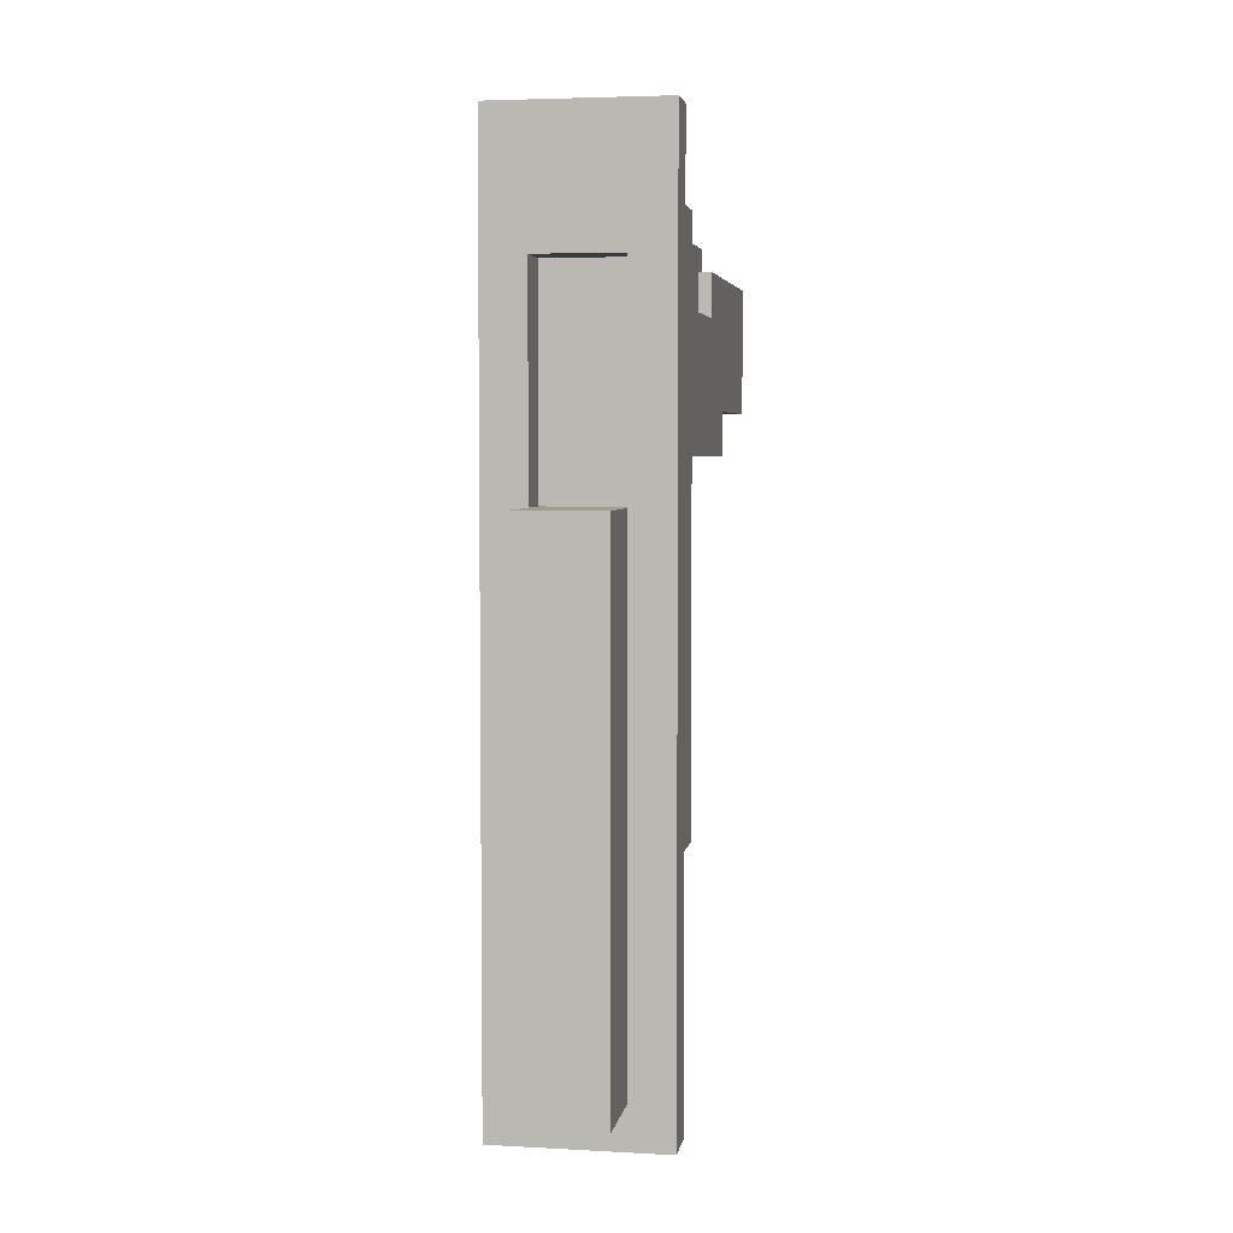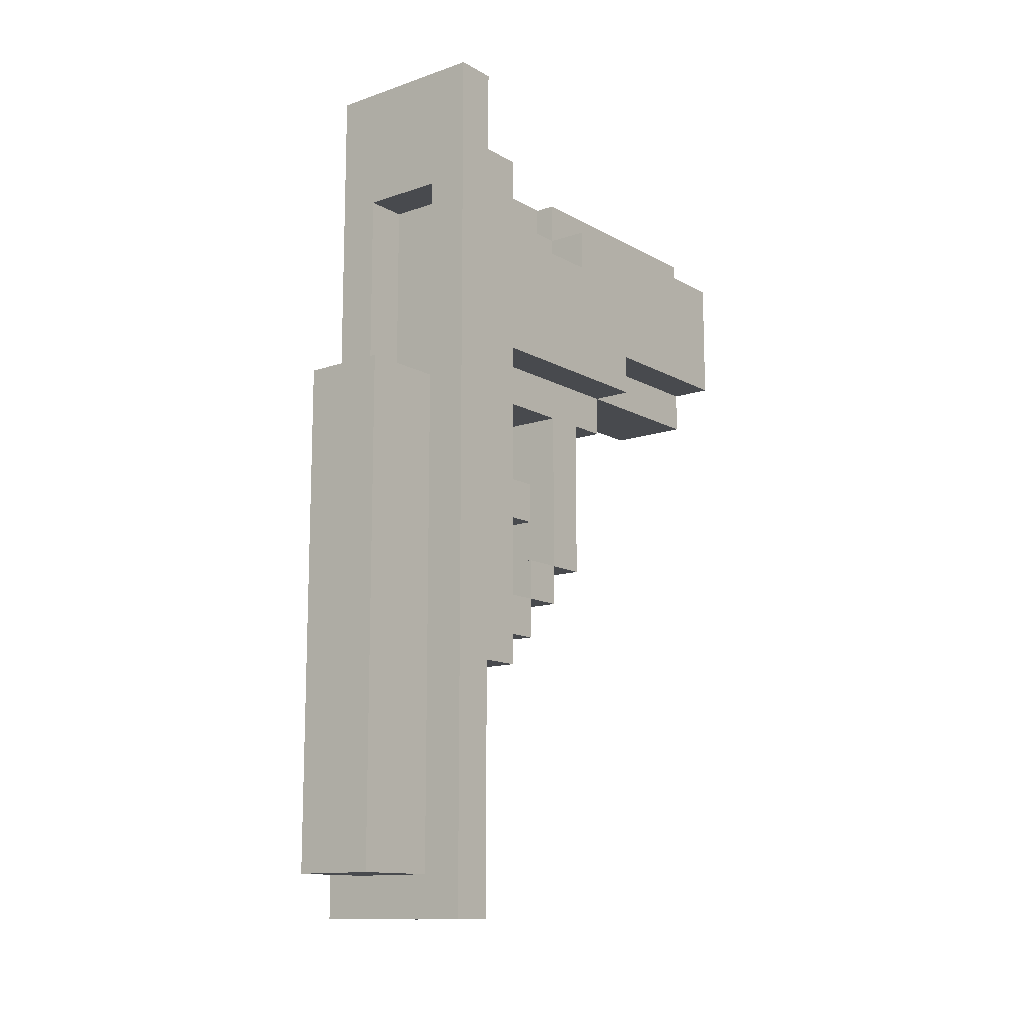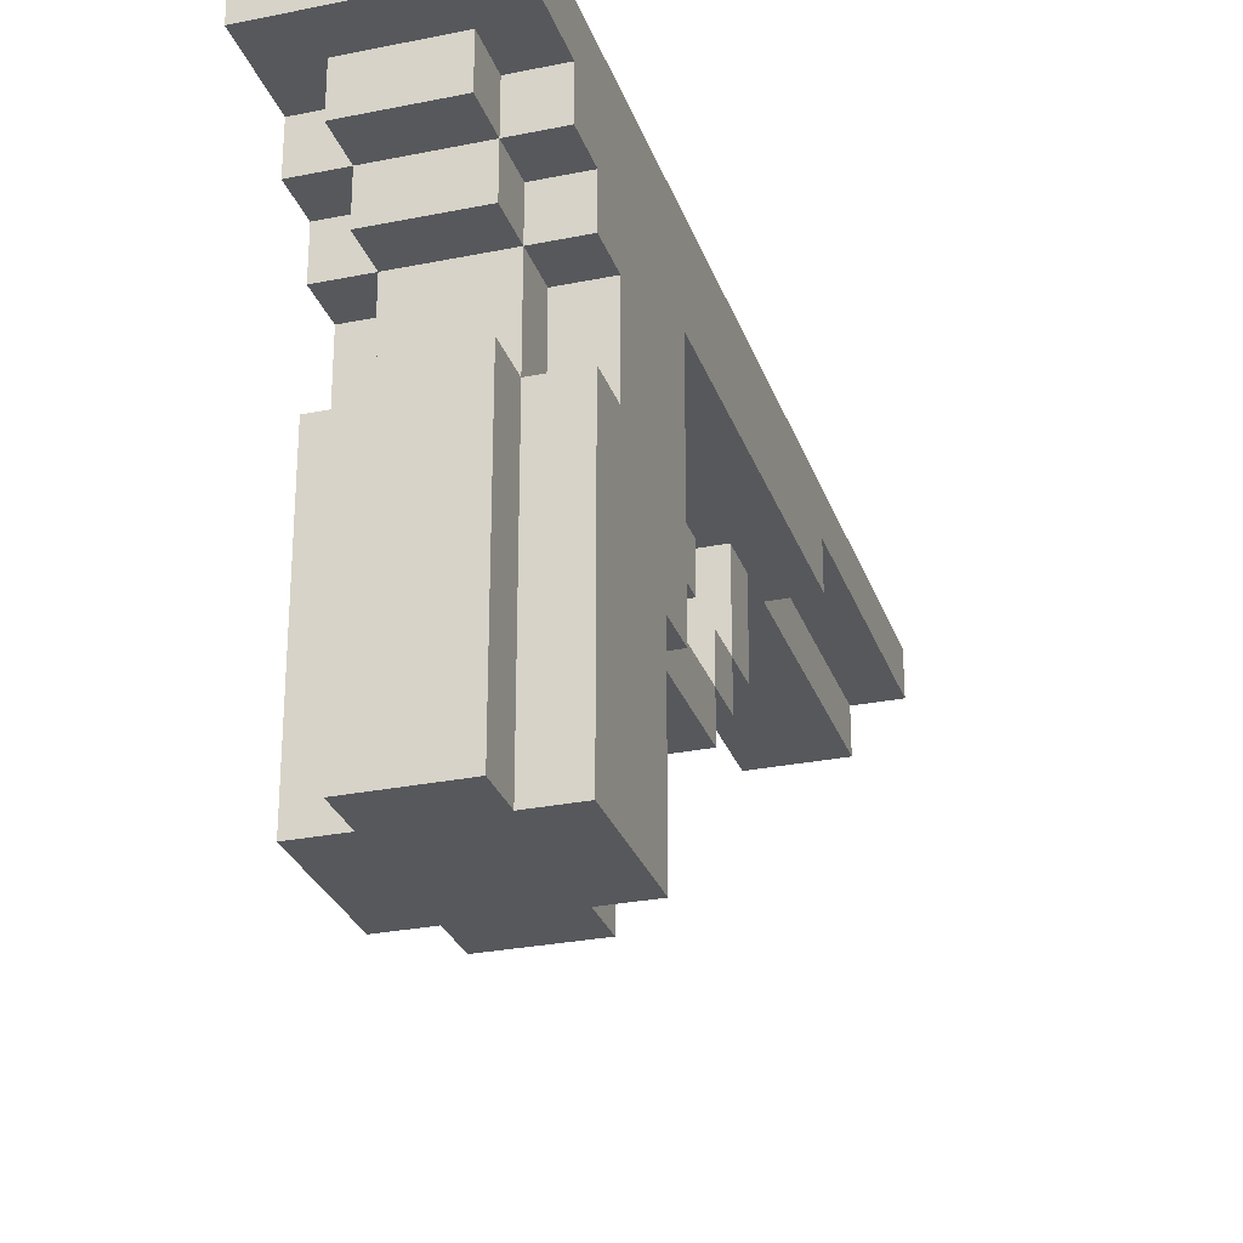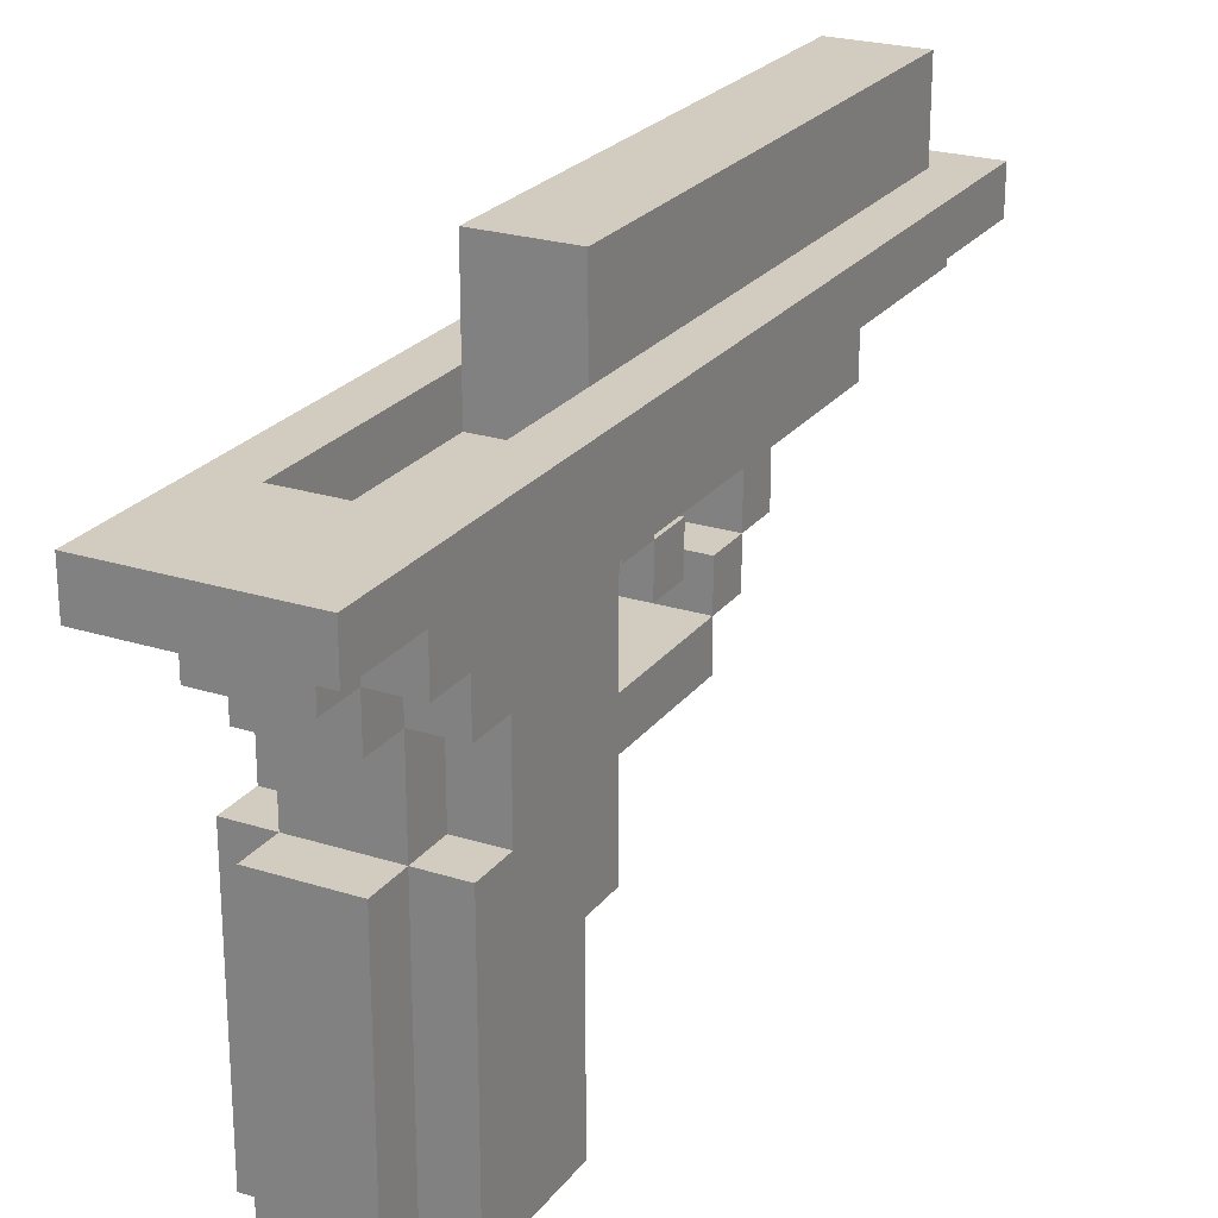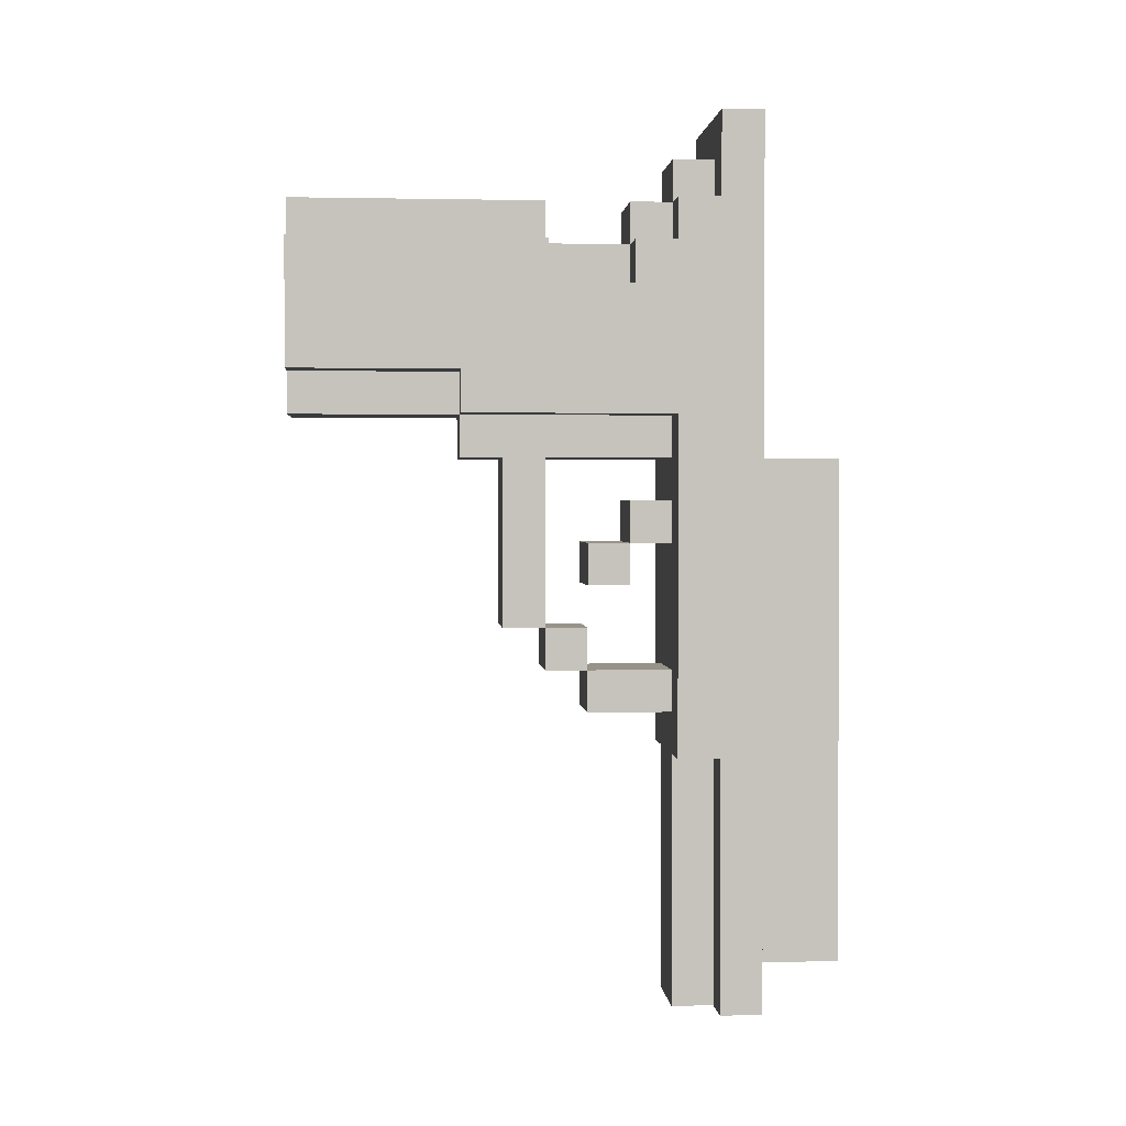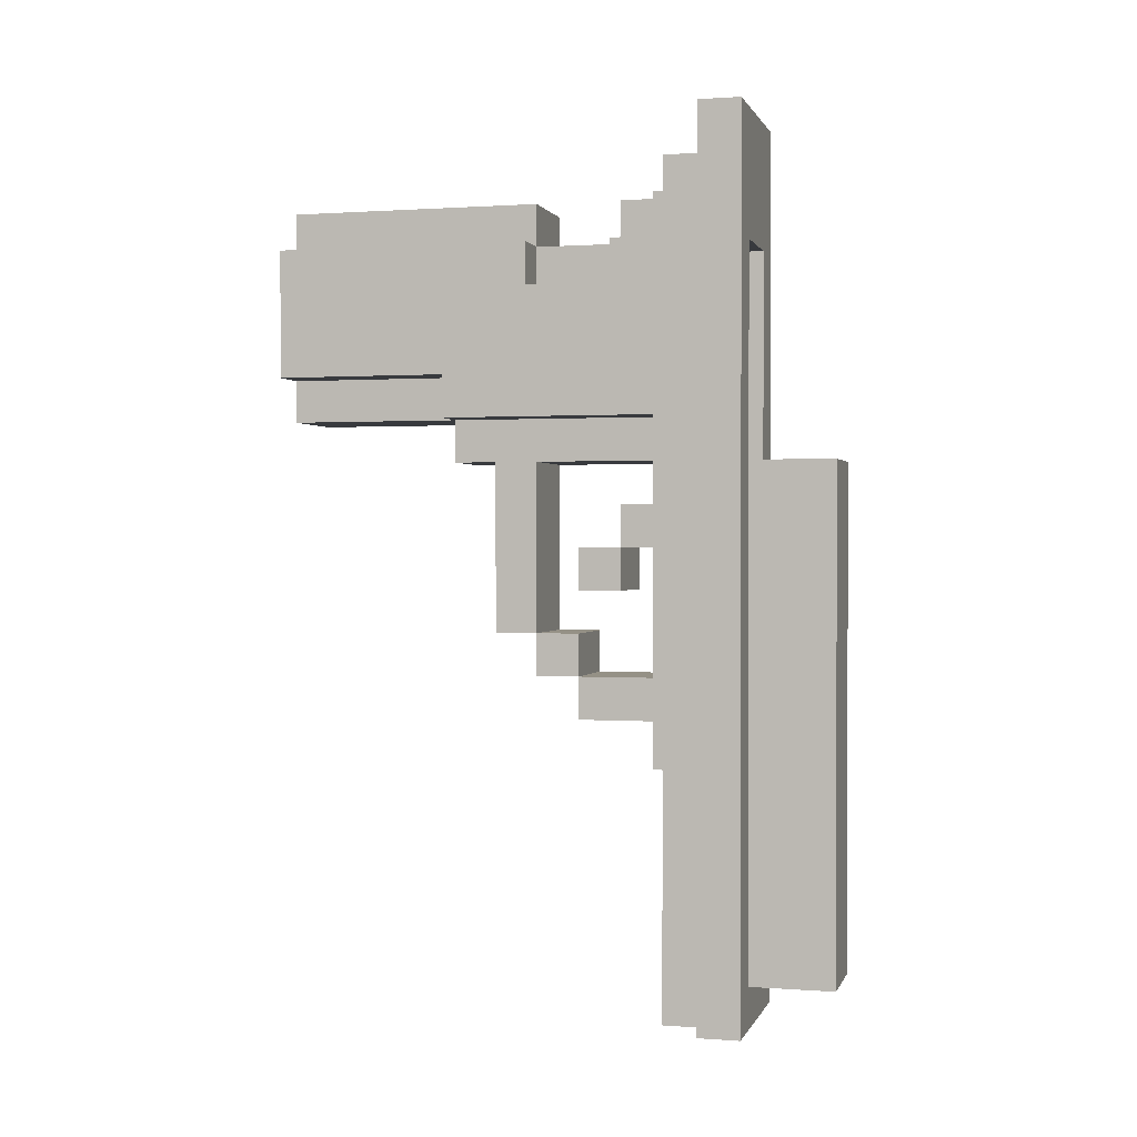
<metadata>
{"format":"obj","ext":"obj","renderer":"f3d","projection":"perspective","resolution":1024,"background":"white","views":[{"elev":4.4,"azim":-170.2,"up":"+Z"},{"elev":-12.9,"azim":-141.7,"up":"+Z"},{"elev":-28.1,"azim":17.2,"up":"+Y"},{"elev":24.0,"azim":27.8,"up":"+Y"},{"elev":1.6,"azim":85.2,"up":"+Z"},{"elev":0.7,"azim":104.9,"up":"+Z"}]}
</metadata>
<code>
g Body
v -2 0 7.5
v -2 0 4.5
v -2 4 4.5
v -2 4 3.5
v -2 6 7.5
v -2 6 6.5
v -2 8 7.5
v -2 8 6.5
v -2 9 8.5
v -2 9 7.5
v -2 9 3.5
v -2 9 -4.5
v -2 10 10.5
v -2 10 8.5
v -2 10 -4.5
v -2 10 -10.5
v -2 11 10.5
v -2 11 -10.5
v -1 0 8.5
v -1 0 7.5
v -1 0 4.5
v -1 0 3.5
v -1 4 4.5
v -1 4 3.5
v -1 4 2.5
v -1 5 2.5
v -1 5 -1.5
v -1 6 8.5
v -1 6 7.5
v -1 6 6.5
v -1 6 2.5
v -1 6 -1.5
v -1 6 -2.5
v -1 7 0.5
v -1 7 -0.5
v -1 7 -1.5
v -1 7 -2.5
v -1 7 -3.5
v -1 8 8.5
v -1 8 7.5
v -1 8 6.5
v -1 8 1.5
v -1 8 0.5
v -1 8 -0.5
v -1 9 9.5
v -1 9 8.5
v -1 9 7.5
v -1 9 3.5
v -1 9 2.5
v -1 9 1.5
v -1 9 0.5
v -1 9 -2.5
v -1 9 -3.5
v -1 9 -4.5
v -1 9 -10.5
v -1 10 9.5
v -1 10 8.5
v -1 10 -4.5
v -1 10 -10.5
v -1 11 2.5
v -1 11 -9.5
v -1 13 2.5
v -1 13 -9.5
v 1 10 7.5
v 1 10 2.5
v 1 11 7.5
v 1 11 2.5
v -1 10 7.5
v -1 10 2.5
v -1 11 7.5
v -1 11 2.5
v 1 0 8.5
v 1 0 7.5
v 1 0 4.5
v 1 0 3.5
v 1 4 4.5
v 1 4 3.5
v 1 4 2.5
v 1 5 2.5
v 1 5 -1.5
v 1 6 8.5
v 1 6 7.5
v 1 6 6.5
v 1 6 2.5
v 1 6 -1.5
v 1 6 -2.5
v 1 7 0.5
v 1 7 -0.5
v 1 7 -1.5
v 1 7 -2.5
v 1 7 -3.5
v 1 8 8.5
v 1 8 7.5
v 1 8 6.5
v 1 8 1.5
v 1 8 0.5
v 1 8 -0.5
v 1 9 9.5
v 1 9 8.5
v 1 9 7.5
v 1 9 3.5
v 1 9 2.5
v 1 9 1.5
v 1 9 0.5
v 1 9 -2.5
v 1 9 -3.5
v 1 9 -4.5
v 1 9 -10.5
v 1 10 9.5
v 1 10 8.5
v 1 10 -4.5
v 1 10 -10.5
v 1 11 2.5
v 1 11 -9.5
v 1 13 2.5
v 1 13 -9.5
v 2 0 7.5
v 2 0 4.5
v 2 4 4.5
v 2 4 3.5
v 2 6 7.5
v 2 6 6.5
v 2 8 7.5
v 2 8 6.5
v 2 9 8.5
v 2 9 7.5
v 2 9 3.5
v 2 9 -4.5
v 2 10 10.5
v 2 10 8.5
v 2 10 -4.5
v 2 10 -10.5
v 2 11 10.5
v 2 11 -10.5
v -2 10 10.5
v -2 11 10.5
v 2 10 10.5
v 2 11 10.5
v -1 9 9.5
v -1 10 9.5
v 1 9 9.5
v 1 10 9.5
v -2 9 8.5
v -2 10 8.5
v -1 0 8.5
v -1 6 8.5
v -1 8 8.5
v -1 9 8.5
v -1 10 8.5
v 1 0 8.5
v 1 6 8.5
v 1 8 8.5
v 1 9 8.5
v 1 10 8.5
v 2 9 8.5
v 2 10 8.5
v -2 0 7.5
v -2 6 7.5
v -2 8 7.5
v -2 9 7.5
v -1 0 7.5
v -1 6 7.5
v -1 8 7.5
v -1 9 7.5
v 1 0 7.5
v 1 6 7.5
v 1 8 7.5
v 1 9 7.5
v 2 0 7.5
v 2 6 7.5
v 2 8 7.5
v 2 9 7.5
v -2 6 6.5
v -2 8 6.5
v -1 6 6.5
v -1 8 6.5
v 1 6 6.5
v 1 8 6.5
v 2 6 6.5
v 2 8 6.5
v -1 10 2.5
v -1 11 2.5
v -1 13 2.5
v 1 10 2.5
v 1 11 2.5
v 1 13 2.5
v -1 8 1.5
v -1 9 1.5
v 1 8 1.5
v 1 9 1.5
v -1 7 0.5
v -1 8 0.5
v 1 7 0.5
v 1 8 0.5
v -1 6 -1.5
v -1 7 -1.5
v 1 6 -1.5
v 1 7 -1.5
v -1 7 -2.5
v -1 9 -2.5
v 1 7 -2.5
v 1 9 -2.5
v -1 10 7.5
v -1 11 7.5
v 1 10 7.5
v 1 11 7.5
v -2 0 4.5
v -2 4 4.5
v -1 0 4.5
v -1 4 4.5
v 1 0 4.5
v 1 4 4.5
v 2 0 4.5
v 2 4 4.5
v -2 4 3.5
v -2 9 3.5
v -1 0 3.5
v -1 4 3.5
v -1 9 3.5
v 1 0 3.5
v 1 4 3.5
v 1 9 3.5
v 2 4 3.5
v 2 9 3.5
v -1 4 2.5
v -1 5 2.5
v -1 6 2.5
v -1 9 2.5
v 1 4 2.5
v 1 5 2.5
v 1 6 2.5
v 1 9 2.5
v -1 8 0.5
v -1 9 0.5
v 1 8 0.5
v 1 9 0.5
v -1 7 -0.5
v -1 8 -0.5
v 1 7 -0.5
v 1 8 -0.5
v -1 5 -1.5
v -1 6 -1.5
v 1 5 -1.5
v 1 6 -1.5
v -1 6 -2.5
v -1 7 -2.5
v 1 6 -2.5
v 1 7 -2.5
v -1 7 -3.5
v -1 9 -3.5
v 1 7 -3.5
v 1 9 -3.5
v -2 9 -4.5
v -2 10 -4.5
v -1 9 -4.5
v -1 10 -4.5
v 1 9 -4.5
v 1 10 -4.5
v 2 9 -4.5
v 2 10 -4.5
v -1 11 -9.5
v -1 13 -9.5
v 1 11 -9.5
v 1 13 -9.5
v -2 10 -10.5
v -2 11 -10.5
v -1 9 -10.5
v -1 10 -10.5
v 1 9 -10.5
v 1 10 -10.5
v 2 10 -10.5
v 2 11 -10.5
v -1 0 8.5
v 1 0 8.5
v -2 0 7.5
v -1 0 7.5
v 1 0 7.5
v 2 0 7.5
v -2 0 4.5
v -1 0 4.5
v 1 0 4.5
v 2 0 4.5
v -1 0 3.5
v 1 0 3.5
v -2 4 4.5
v -1 4 4.5
v 1 4 4.5
v 2 4 4.5
v -2 4 3.5
v -1 4 3.5
v 1 4 3.5
v 2 4 3.5
v -1 4 2.5
v 1 4 2.5
v -1 5 2.5
v 1 5 2.5
v -1 5 -1.5
v 1 5 -1.5
v -1 6 -1.5
v 1 6 -1.5
v -1 6 -2.5
v 1 6 -2.5
v -1 7 0.5
v 1 7 0.5
v -1 7 -0.5
v 1 7 -0.5
v -1 7 -2.5
v 1 7 -2.5
v -1 7 -3.5
v 1 7 -3.5
v -1 8 8.5
v 1 8 8.5
v -2 8 7.5
v -1 8 7.5
v 1 8 7.5
v 2 8 7.5
v -2 8 6.5
v -1 8 6.5
v 1 8 6.5
v 2 8 6.5
v -1 8 1.5
v 1 8 1.5
v -1 8 0.5
v 1 8 0.5
v -1 9 9.5
v 1 9 9.5
v -2 9 8.5
v -1 9 8.5
v 1 9 8.5
v 2 9 8.5
v -2 9 7.5
v -1 9 7.5
v 1 9 7.5
v 2 9 7.5
v -2 9 3.5
v -1 9 3.5
v 1 9 3.5
v 2 9 3.5
v -1 9 2.5
v 1 9 2.5
v -1 9 1.5
v 1 9 1.5
v -1 9 0.5
v 1 9 0.5
v -1 9 -2.5
v 1 9 -2.5
v -1 9 -3.5
v 1 9 -3.5
v -2 9 -4.5
v -1 9 -4.5
v 1 9 -4.5
v 2 9 -4.5
v -1 9 -10.5
v 1 9 -10.5
v -2 10 10.5
v 2 10 10.5
v -1 10 9.5
v 1 10 9.5
v -2 10 8.5
v -1 10 8.5
v 1 10 8.5
v 2 10 8.5
v -2 10 -4.5
v -1 10 -4.5
v 1 10 -4.5
v 2 10 -4.5
v -2 10 -10.5
v -1 10 -10.5
v 1 10 -10.5
v 2 10 -10.5
v -1 6 8.5
v 1 6 8.5
v -2 6 7.5
v -1 6 7.5
v 1 6 7.5
v 2 6 7.5
v -2 6 6.5
v -1 6 6.5
v 1 6 6.5
v 2 6 6.5
v -1 6 2.5
v 1 6 2.5
v -1 6 -1.5
v 1 6 -1.5
v -1 7 -1.5
v 1 7 -1.5
v -1 7 -2.5
v 1 7 -2.5
v -1 8 0.5
v 1 8 0.5
v -1 8 -0.5
v 1 8 -0.5
v -1 10 7.5
v 1 10 7.5
v -1 10 2.5
v 1 10 2.5
v -2 11 10.5
v 2 11 10.5
v -1 11 7.5
v 1 11 7.5
v -1 11 2.5
v 1 11 2.5
v -1 11 -9.5
v 1 11 -9.5
v -2 11 -10.5
v 2 11 -10.5
v -1 13 2.5
v 1 13 2.5
v -1 13 -9.5
v 1 13 -9.5
f 3 2 1
f 5 3 1
f 5 4 3
f 6 4 5
f 8 4 6
f 10 8 7
f 11 4 8
f 11 8 10
f 14 10 9
f 14 12 11
f 14 11 10
f 15 12 14
f 17 14 13
f 17 16 15
f 17 15 14
f 18 16 17
f 23 22 21
f 24 22 23
f 26 25 24
f 28 20 19
f 29 20 28
f 31 27 26
f 31 26 24
f 32 27 31
f 36 33 32
f 37 33 36
f 40 30 29
f 41 30 40
f 43 35 34
f 44 35 43
f 46 40 39
f 47 40 46
f 48 31 24
f 49 31 48
f 50 43 42
f 51 43 50
f 52 38 37
f 53 38 52
f 56 46 45
f 57 46 56
f 58 55 54
f 59 55 58
f 62 61 60
f 63 61 62
f 66 65 64
f 67 65 66
f 68 69 70
f 70 69 71
f 74 75 76
f 76 75 77
f 77 78 79
f 72 73 81
f 81 73 82
f 79 80 84
f 77 79 84
f 84 80 85
f 85 86 89
f 89 86 90
f 82 83 93
f 93 83 94
f 87 88 96
f 96 88 97
f 92 93 99
f 99 93 100
f 77 84 101
f 101 84 102
f 95 96 103
f 103 96 104
f 90 91 105
f 105 91 106
f 98 99 109
f 109 99 110
f 107 108 111
f 111 108 112
f 113 114 115
f 115 114 116
f 117 118 119
f 117 119 121
f 119 120 121
f 121 120 122
f 122 120 124
f 123 124 126
f 124 120 127
f 126 124 127
f 125 126 130
f 127 128 130
f 126 127 130
f 130 128 131
f 129 130 133
f 131 132 133
f 130 131 133
f 133 132 134
f 137 136 135
f 138 136 137
f 141 140 139
f 142 140 141
f 148 144 143
f 149 144 148
f 150 146 145
f 151 146 150
f 152 148 147
f 153 148 152
f 155 154 153
f 156 154 155
f 161 158 157
f 162 158 161
f 163 160 159
f 164 160 163
f 166 163 162
f 167 163 166
f 169 166 165
f 170 166 169
f 171 168 167
f 172 168 171
f 175 174 173
f 176 174 175
f 179 178 177
f 180 178 179
f 184 182 181
f 185 183 182
f 185 182 184
f 186 183 185
f 189 188 187
f 190 188 189
f 193 192 191
f 194 192 193
f 197 196 195
f 198 196 197
f 201 200 199
f 202 200 201
f 203 204 205
f 205 204 206
f 207 208 209
f 209 208 210
f 211 212 213
f 213 212 214
f 215 216 218
f 218 216 219
f 217 218 220
f 220 218 221
f 221 222 223
f 223 222 224
f 225 226 229
f 229 226 230
f 227 228 231
f 231 228 232
f 233 234 235
f 235 234 236
f 237 238 239
f 239 238 240
f 241 242 243
f 243 242 244
f 245 246 247
f 247 246 248
f 249 250 251
f 251 250 252
f 253 254 255
f 255 254 256
f 257 258 259
f 259 258 260
f 261 262 263
f 263 262 264
f 265 266 268
f 267 268 269
f 268 266 270
f 269 268 270
f 270 266 271
f 271 266 272
f 276 274 273
f 277 274 276
f 279 276 275
f 279 278 277
f 279 277 276
f 280 278 279
f 281 278 280
f 282 278 281
f 283 281 280
f 284 281 283
f 289 286 285
f 290 286 289
f 291 288 287
f 292 288 291
f 293 291 290
f 294 291 293
f 297 296 295
f 298 296 297
f 301 300 299
f 302 300 301
f 305 304 303
f 306 304 305
f 309 308 307
f 310 308 309
f 314 312 311
f 315 312 314
f 317 314 313
f 318 314 317
f 319 316 315
f 320 316 319
f 323 322 321
f 324 322 323
f 328 326 325
f 329 326 328
f 331 328 327
f 332 328 331
f 333 330 329
f 334 330 333
f 339 336 335
f 340 338 337
f 341 339 335
f 341 340 339
f 342 338 340
f 342 340 341
f 343 341 335
f 344 338 342
f 345 343 335
f 345 344 343
f 346 338 344
f 346 344 345
f 347 345 335
f 348 338 346
f 349 347 335
f 349 348 347
f 350 348 349
f 351 338 348
f 351 348 350
f 352 338 351
f 353 351 350
f 354 351 353
f 357 356 355
f 358 356 357
f 359 357 355
f 360 357 359
f 361 356 358
f 362 356 361
f 367 364 363
f 368 364 367
f 369 366 365
f 370 366 369
f 371 372 374
f 374 372 375
f 373 374 377
f 377 374 378
f 375 376 379
f 379 376 380
f 381 382 383
f 383 382 384
f 385 386 387
f 387 386 388
f 389 390 391
f 391 390 392
f 393 394 395
f 395 394 396
f 397 398 399
f 399 398 400
f 397 399 401
f 400 398 402
f 397 401 403
f 402 398 404
f 397 403 405
f 403 404 405
f 404 398 406
f 405 404 406
f 407 408 409
f 409 408 410

</code>
